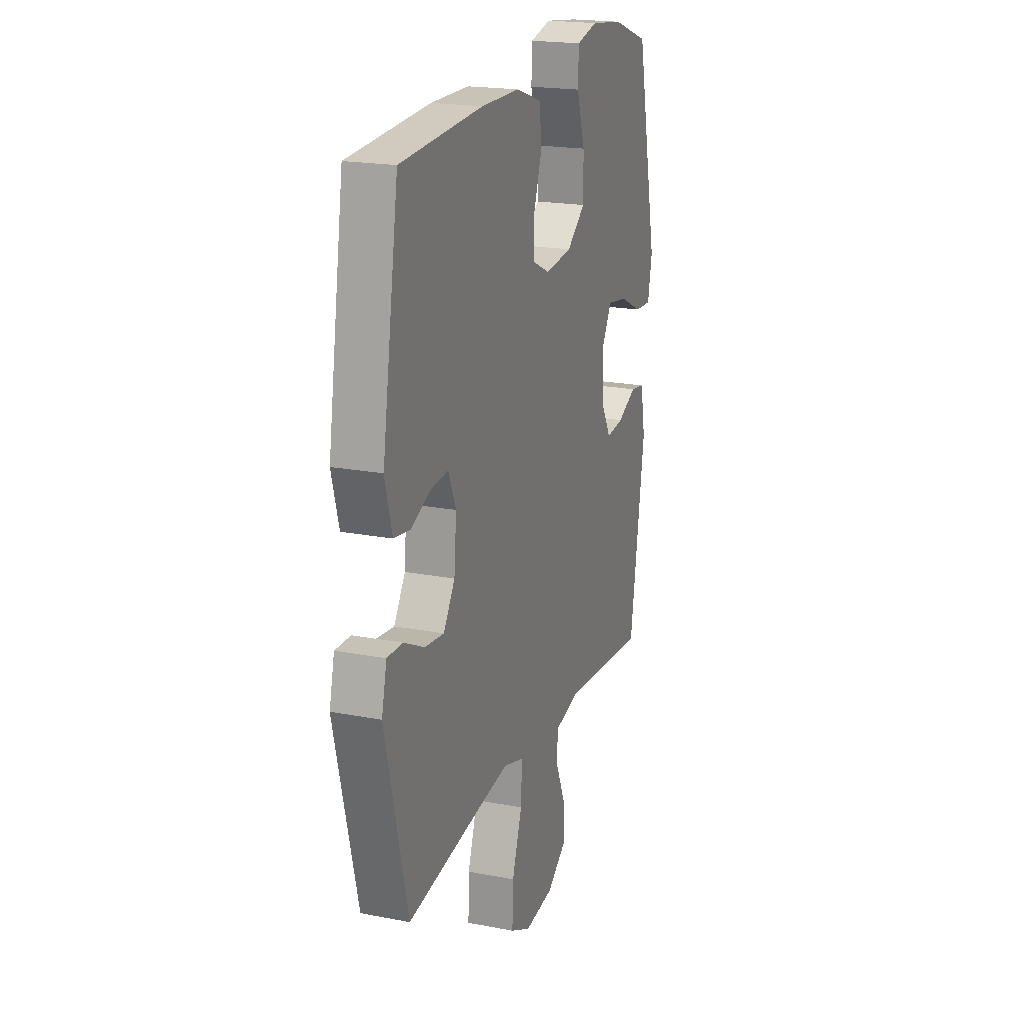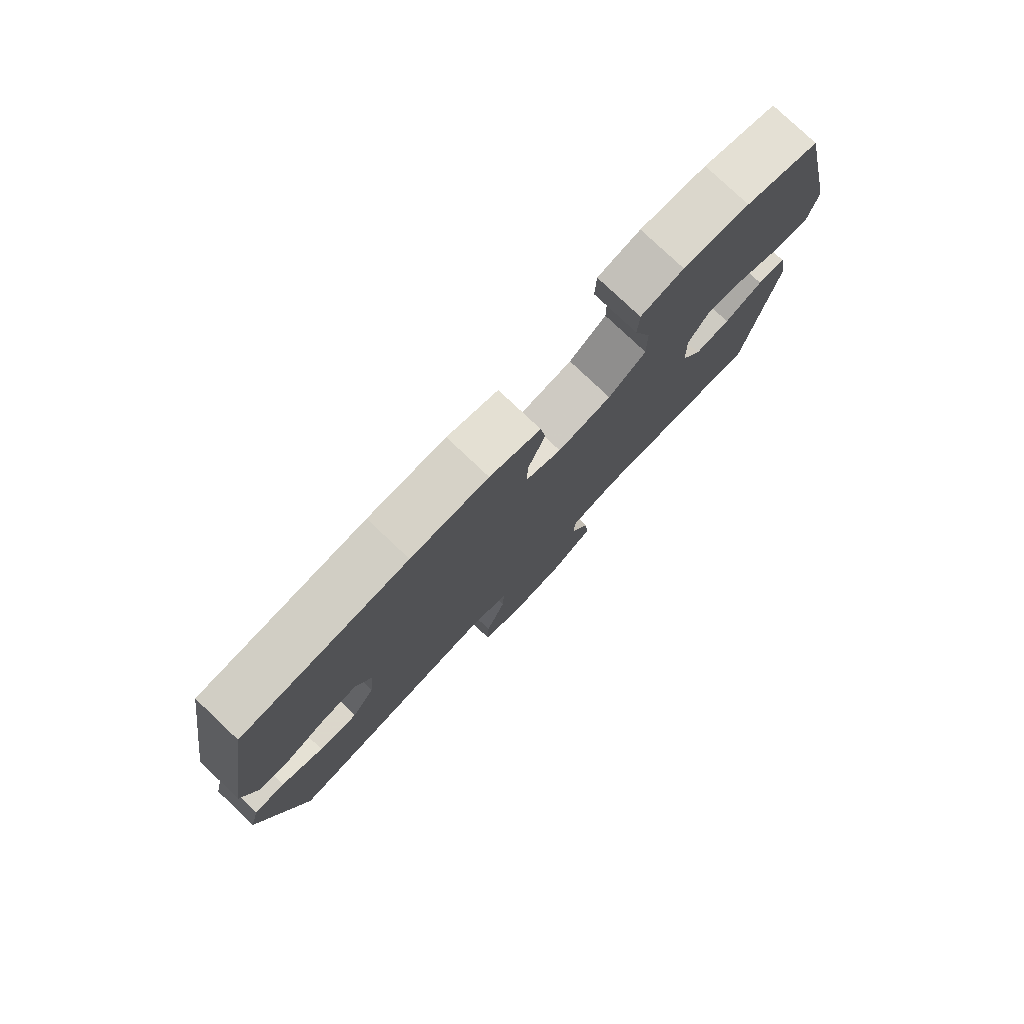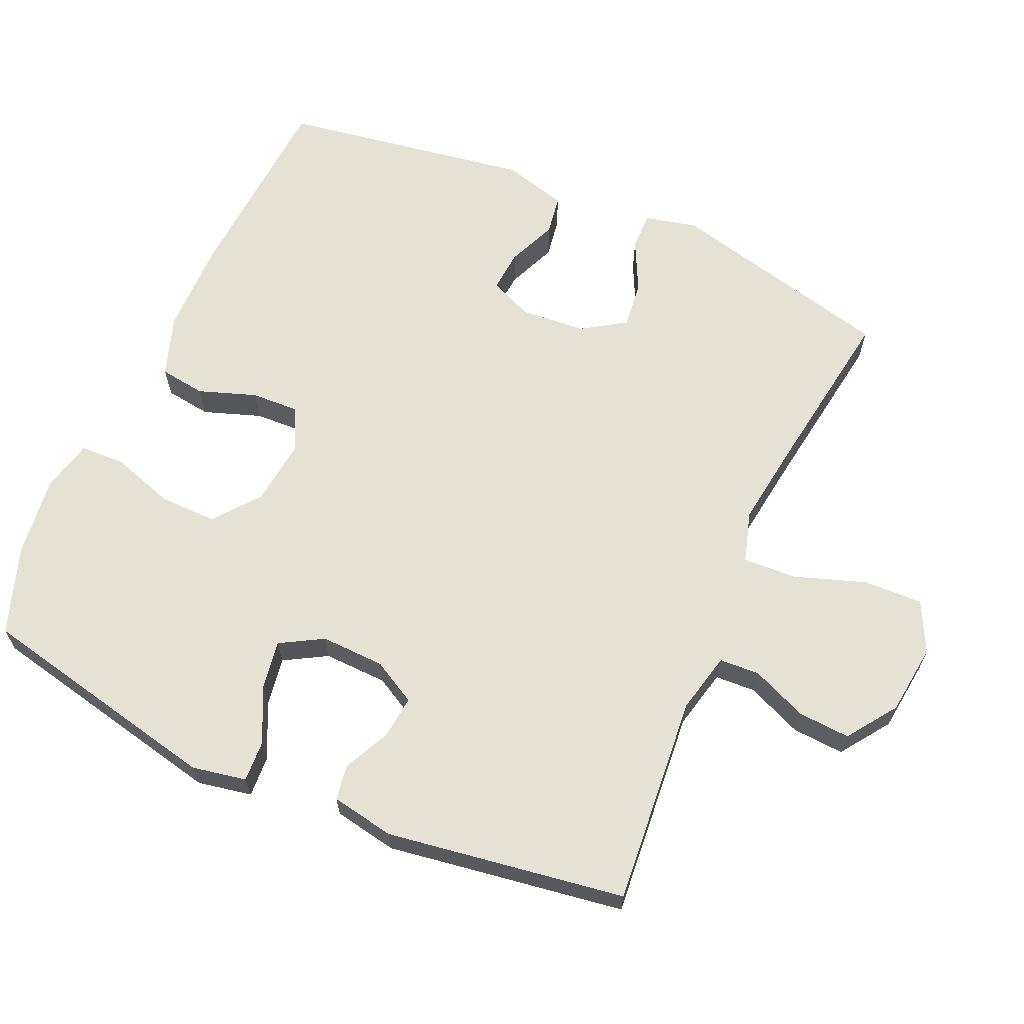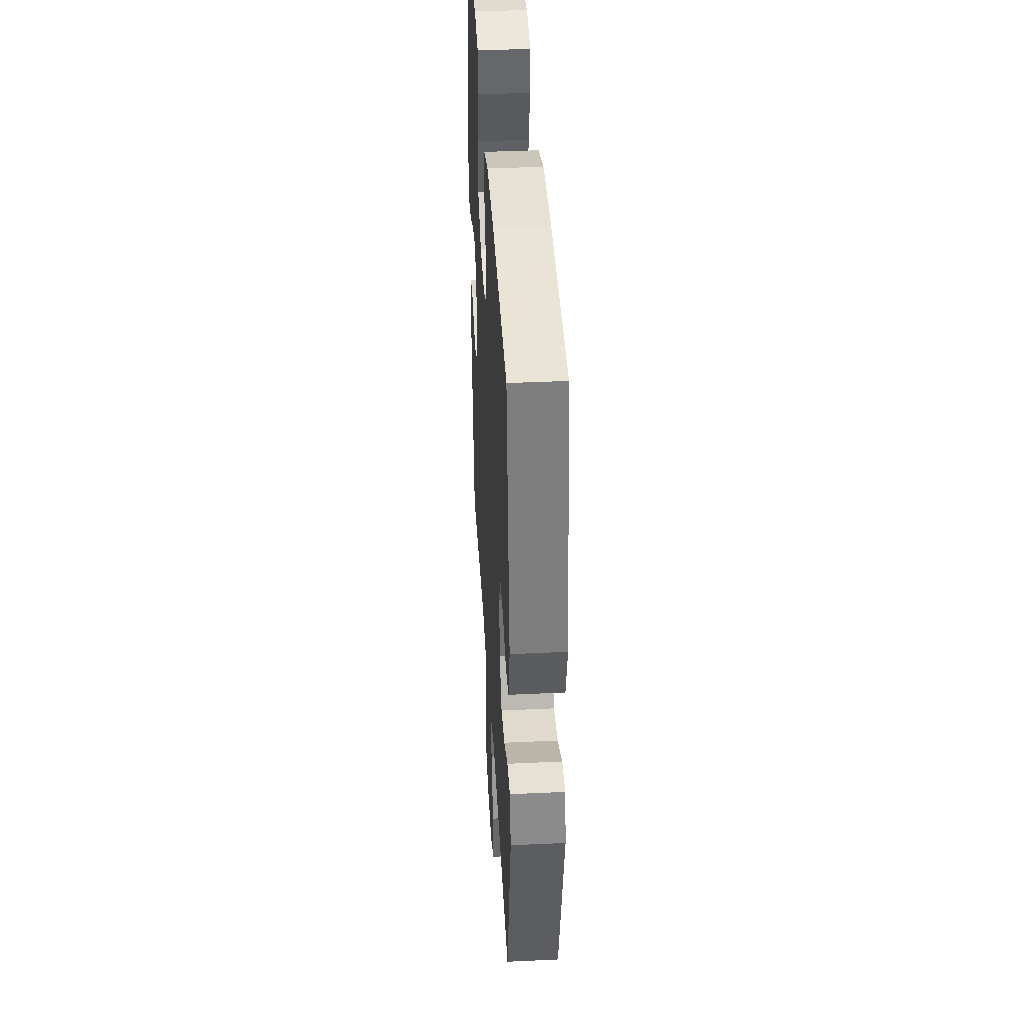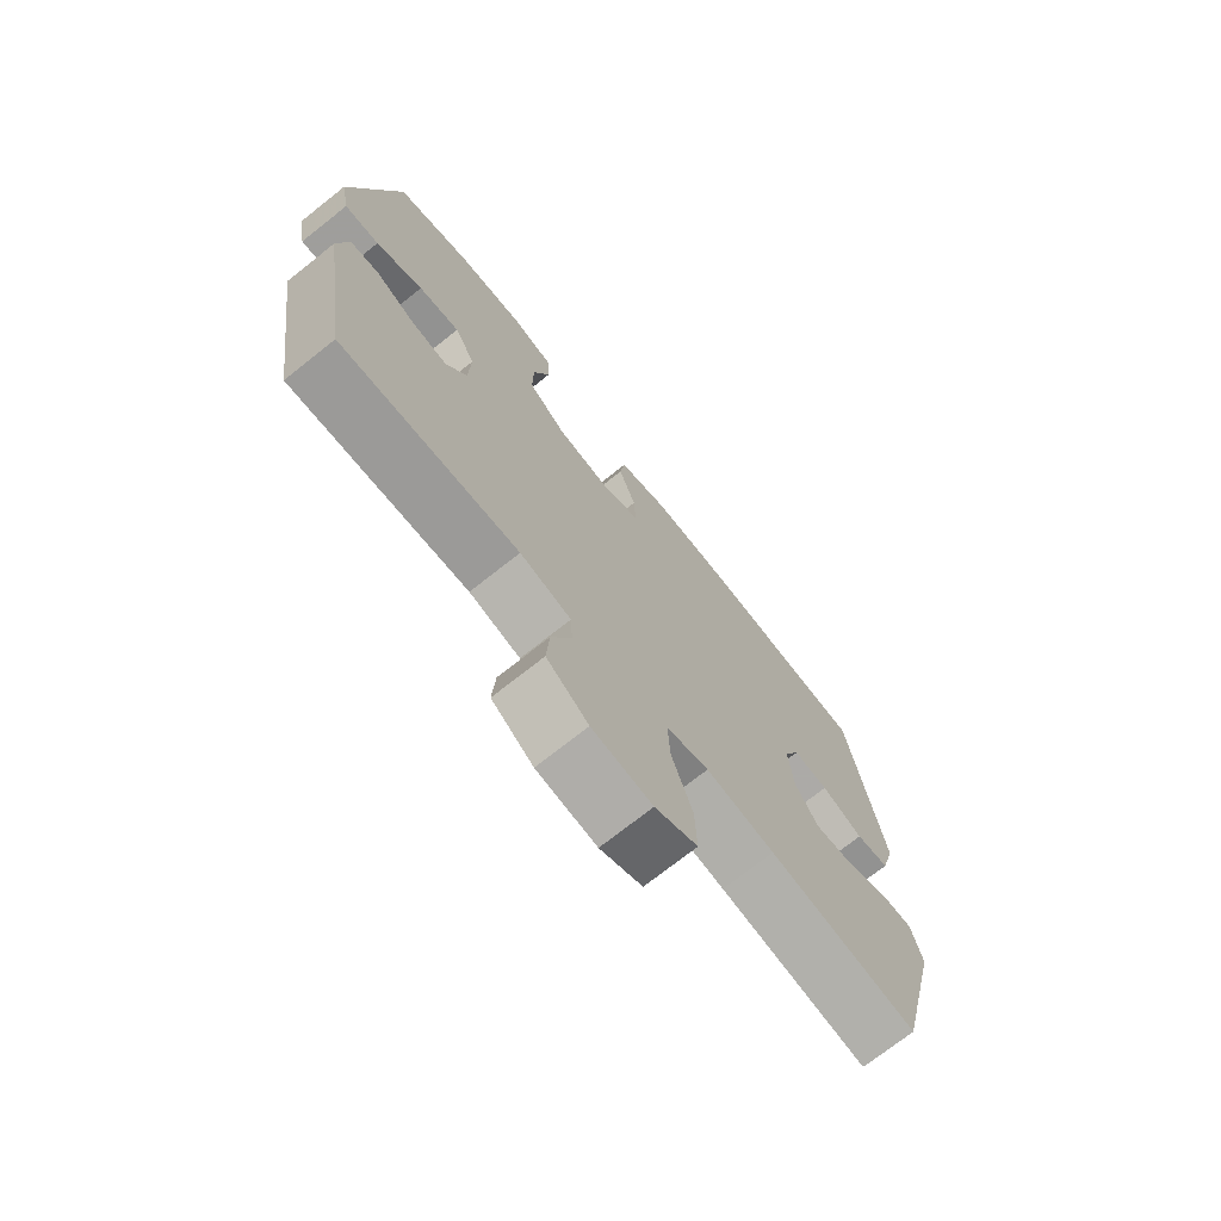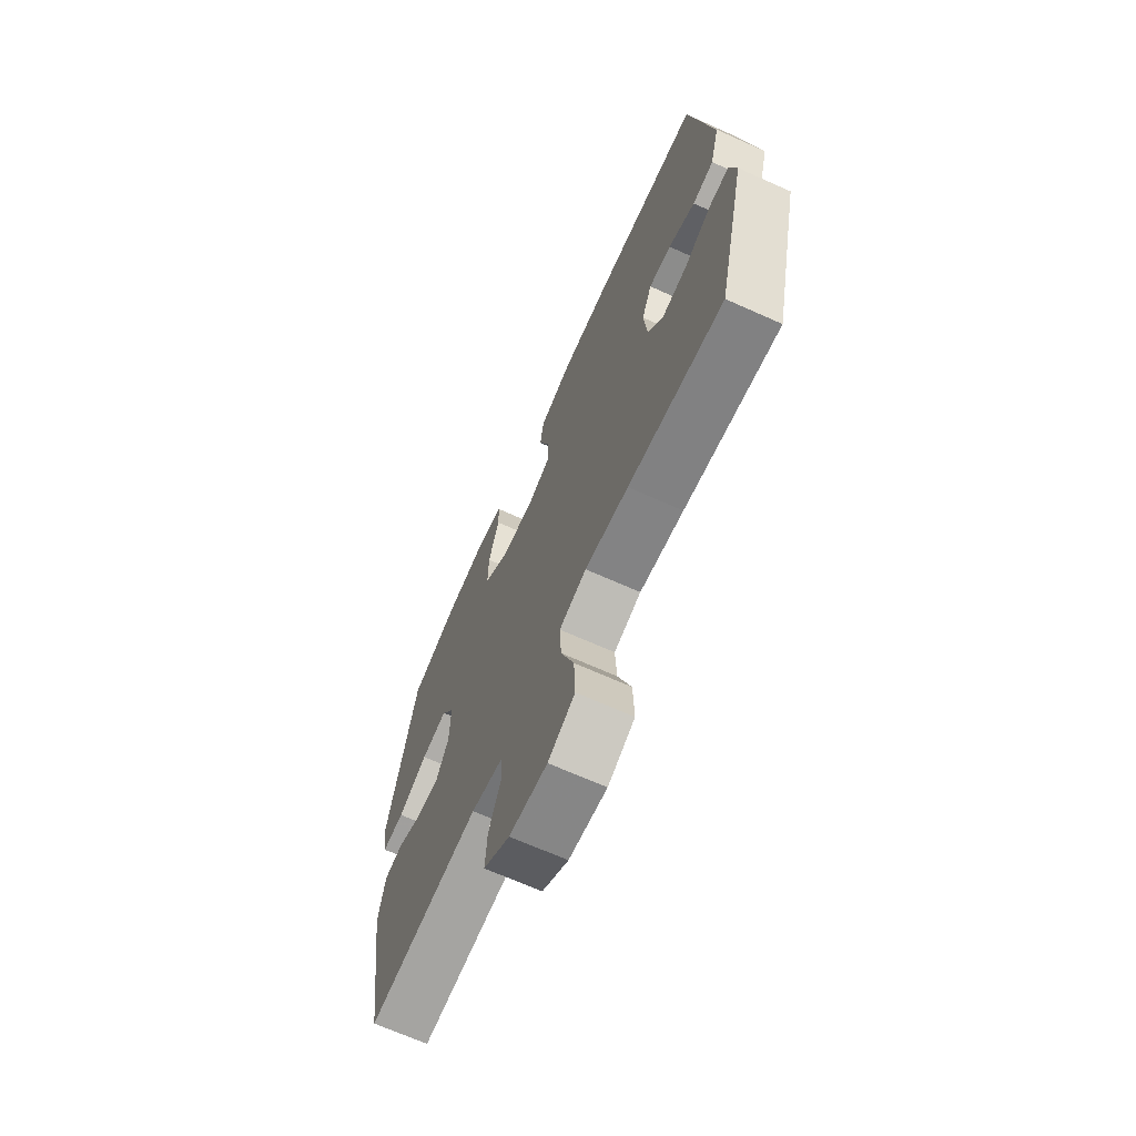
<metadata>
{"format":"obj","ext":"obj","renderer":"f3d","projection":"perspective","resolution":1024,"background":"white","views":[{"elev":20.1,"azim":-70.5,"up":"+Z"},{"elev":79.0,"azim":-46.6,"up":"+Z"},{"elev":64.7,"azim":113.9,"up":"+Y"},{"elev":39.9,"azim":-93.3,"up":"+Z"},{"elev":-72.9,"azim":128.4,"up":"+Z"},{"elev":-68.7,"azim":-114.1,"up":"+Z"}]}
</metadata>
<code>
v 0.5 0.07 -0.5
v 0.198 0.07 -0.474
v 0.111 0.07 -0.494
v 0.108 0.07 -0.552
v 0.142 0.07 -0.632
v 0.147 0.07 -0.707
v 0.076 0.07 -0.757
v -0.026 0.07 -0.769
v -0.098 0.07 -0.733
v -0.095 0.07 -0.648
v -0.06 0.07 -0.546
v -0.056 0.07 -0.468
v -0.129 0.07 -0.446
v -0.246 0.07 -0.462
v -0.5 0.07 -0.5
v -0.579 0.07 -0.174
v -0.561 0.07 -0.099
v -0.507 0.07 -0.1
v -0.434 0.07 -0.136
v -0.366 0.07 -0.144
v -0.326 0.07 -0.082
v -0.318 0.07 0.011
v -0.345 0.07 0.074
v -0.405 0.07 0.069
v -0.476 0.07 0.039
v -0.533 0.07 0.048
v -0.558 0.07 0.14
v -0.5 0.07 0.5
v -0.212 0.07 0.519
v -0.077 0.07 0.518
v 0.012 0.07 0.488
v 0.021 0.07 0.422
v -0.008 0.07 0.339
v -0.011 0.07 0.27
v 0.052 0.07 0.24
v 0.146 0.07 0.251
v 0.211 0.07 0.302
v 0.21 0.07 0.385
v 0.181 0.07 0.475
v 0.183 0.07 0.54
v 0.257 0.07 0.558
v 0.372 0.07 0.544
v 0.5 0.07 0.5
v 0.577 0.07 0.145
v 0.562 0.07 0.067
v 0.503 0.07 0.07
v 0.423 0.07 0.108
v 0.353 0.07 0.119
v 0.318 0.07 0.058
v 0.321 0.07 -0.034
v 0.356 0.07 -0.097
v 0.418 0.07 -0.09
v 0.485 0.07 -0.058
v 0.535 0.07 -0.066
v 0.552 0.07 -0.157
v 0.5 0 -0.5
v 0.198 0 -0.474
v 0.111 0 -0.494
v 0.108 0 -0.552
v 0.142 0 -0.632
v 0.147 0 -0.707
v 0.076 0 -0.757
v -0.026 0 -0.769
v -0.098 0 -0.733
v -0.095 0 -0.648
v -0.06 0 -0.546
v -0.056 0 -0.468
v -0.129 0 -0.446
v -0.246 0 -0.462
v -0.5 0 -0.5
v -0.579 0 -0.174
v -0.561 0 -0.099
v -0.507 0 -0.1
v -0.434 0 -0.136
v -0.366 0 -0.144
v -0.326 0 -0.082
v -0.318 0 0.011
v -0.345 0 0.074
v -0.405 0 0.069
v -0.476 0 0.039
v -0.533 0 0.048
v -0.558 0 0.14
v -0.5 0 0.5
v -0.212 0 0.519
v -0.077 0 0.518
v 0.012 0 0.488
v 0.021 0 0.422
v -0.008 0 0.339
v -0.011 0 0.27
v 0.052 0 0.24
v 0.146 0 0.251
v 0.211 0 0.302
v 0.21 0 0.385
v 0.181 0 0.475
v 0.183 0 0.54
v 0.257 0 0.558
v 0.372 0 0.544
v 0.5 0 0.5
v 0.577 0 0.145
v 0.562 0 0.067
v 0.503 0 0.07
v 0.423 0 0.108
v 0.353 0 0.119
v 0.318 0 0.058
v 0.321 0 -0.034
v 0.356 0 -0.097
v 0.418 0 -0.09
v 0.485 0 -0.058
v 0.535 0 -0.066
v 0.552 0 -0.157
f 52 53 54 55
f 51 52 55 1
f 50 51 1 2
f 49 50 2 3
f 44 45 46 47
f 44 47 48
f 43 44 48
f 42 43 48 49
f 38 39 40 41
f 37 38 41 42
f 30 31 32 33
f 30 33 34
f 29 30 34
f 28 29 34
f 27 28 34 35
f 24 25 26 27
f 23 24 27 35
f 16 17 18 19
f 14 15 16 19
f 13 14 19 20
f 12 13 20 21
f 8 9 10 11
f 8 11 12
f 7 8 12
f 4 5 6 7
f 3 4 7 12
f 37 42 49 3
f 22 23 35 36
f 12 21 22 36
f 3 12 36 37
f 110 109 108 107
f 56 110 107 106
f 57 56 106 105
f 58 57 105 104
f 102 101 100 99
f 103 102 99
f 103 99 98
f 104 103 98 97
f 96 95 94 93
f 97 96 93 92
f 88 87 86 85
f 89 88 85
f 89 85 84
f 89 84 83
f 90 89 83 82
f 82 81 80 79
f 90 82 79 78
f 74 73 72 71
f 74 71 70 69
f 75 74 69 68
f 76 75 68 67
f 66 65 64 63
f 67 66 63
f 67 63 62
f 62 61 60 59
f 67 62 59 58
f 58 104 97 92
f 91 90 78 77
f 91 77 76 67
f 92 91 67 58
f 1 56 57 2
f 2 57 58 3
f 3 58 59 4
f 4 59 60 5
f 5 60 61 6
f 6 61 62 7
f 7 62 63 8
f 8 63 64 9
f 9 64 65 10
f 10 65 66 11
f 11 66 67 12
f 12 67 68 13
f 13 68 69 14
f 14 69 70 15
f 15 70 71 16
f 16 71 72 17
f 17 72 73 18
f 18 73 74 19
f 19 74 75 20
f 20 75 76 21
f 21 76 77 22
f 22 77 78 23
f 23 78 79 24
f 24 79 80 25
f 25 80 81 26
f 26 81 82 27
f 27 82 83 28
f 28 83 84 29
f 29 84 85 30
f 30 85 86 31
f 31 86 87 32
f 32 87 88 33
f 33 88 89 34
f 34 89 90 35
f 35 90 91 36
f 36 91 92 37
f 37 92 93 38
f 38 93 94 39
f 39 94 95 40
f 40 95 96 41
f 41 96 97 42
f 42 97 98 43
f 43 98 99 44
f 44 99 100 45
f 45 100 101 46
f 46 101 102 47
f 47 102 103 48
f 48 103 104 49
f 49 104 105 50
f 50 105 106 51
f 51 106 107 52
f 52 107 108 53
f 53 108 109 54
f 54 109 110 55
f 55 110 56 1

</code>
